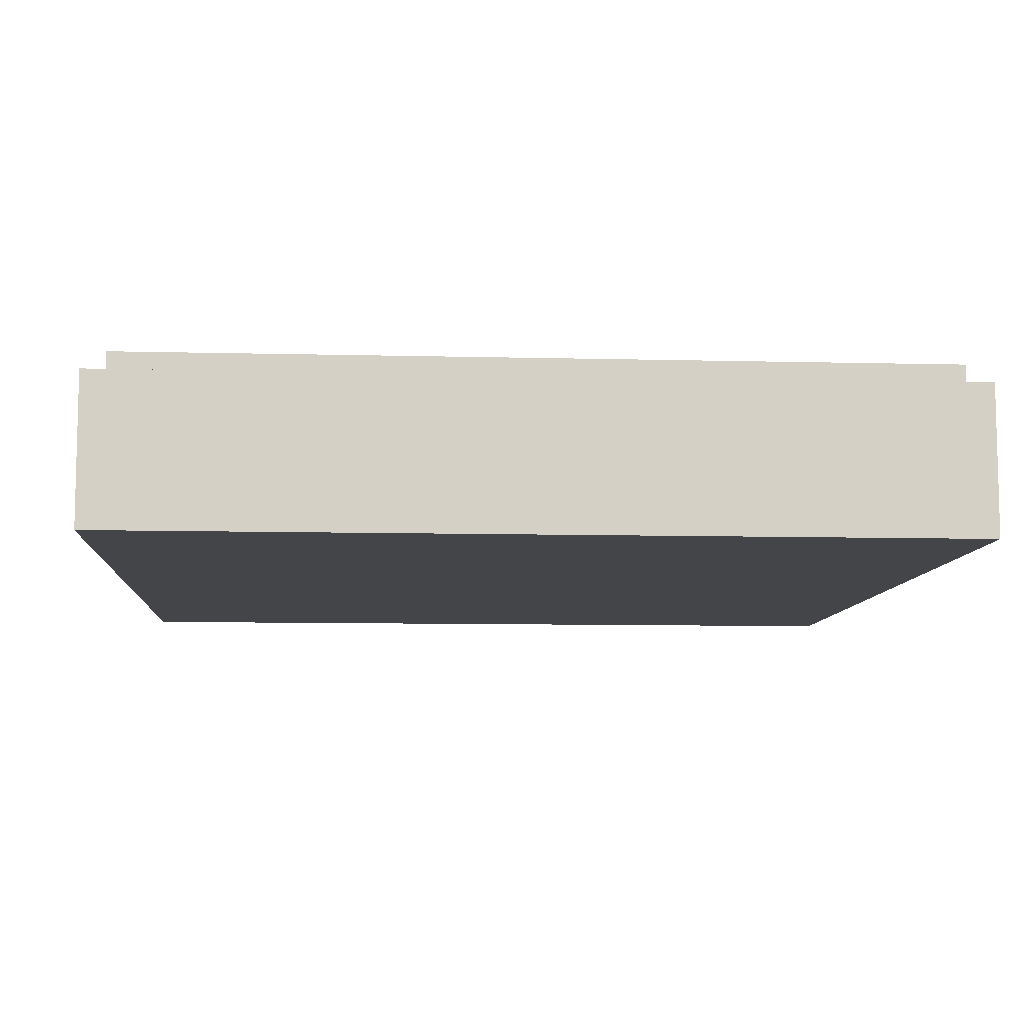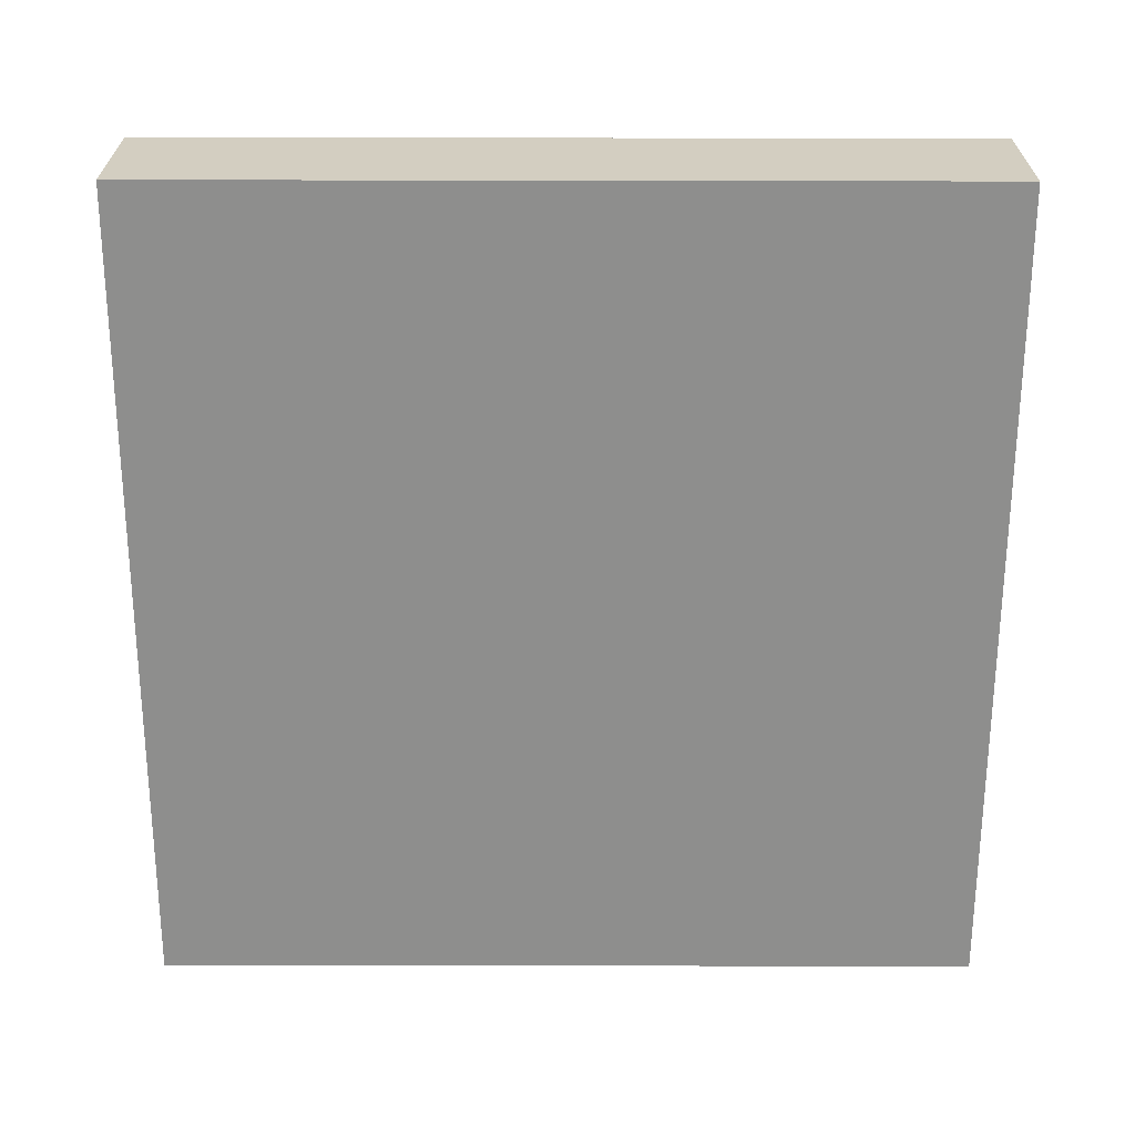
<metadata>
{"format":"obj","ext":"obj","renderer":"f3d","projection":"perspective","resolution":1024,"background":"white","views":[{"elev":-8.6,"azim":176.0,"up":"+Y"},{"elev":-64.8,"azim":-0.1,"up":"+Y"}]}
</metadata>
<code>
v -1 0.35 1
v -1 0 1
v 1 0 1
v 1 0.35 1
v -1 0.35 -1
v -1 0 -1
v -1 0 1
v -1 0.35 1
v 1 0.35 -1
v 1 0 -1
v -1 0 -1
v -1 0.35 -1
v 1 0.35 1
v 1 0 1
v 1 0 -1
v 1 0.35 -1
v -0.95 0.4 0.95
v -0.95 0.35 0.95
v 0.95 0.35 0.95
v 0.95 0.4 0.95
v -0.95 0.4 -0.95
v -0.95 0.35 -0.95
v -0.95 0.35 0.95
v -0.95 0.4 0.95
v 0.95 0.4 -0.95
v 0.95 0.35 -0.95
v -0.95 0.35 -0.95
v -0.95 0.4 -0.95
v 0.95 0.4 0.95
v 0.95 0.35 0.95
v 0.95 0.35 -0.95
v 0.95 0.4 -0.95
v -0.8 0.4 0.8
v -0.8 0.2 0.8
v 0.8 0.2 0.8
v 0.8 0.4 0.8
v -0.8 0.4 -0.8
v -0.8 0.2 -0.8
v -0.8 0.2 0.8
v -0.8 0.4 0.8
v 0.8 0.4 -0.8
v 0.8 0.2 -0.8
v -0.8 0.2 -0.8
v -0.8 0.4 -0.8
v 0.8 0.4 0.8
v 0.8 0.2 0.8
v 0.8 0.2 -0.8
v 0.8 0.4 -0.8
v 0.2121 0.4 0.2121
v 0.3 0.4 0
v 0.3 0.2 0
v 0.2121 0.2 0.2121
v 0 0.4 0.3
v 0.2121 0.4 0.2121
v 0.2121 0.2 0.2121
v 0 0.2 0.3
v -0.2121 0.4 0.2121
v 0 0.4 0.3
v 0 0.2 0.3
v -0.2121 0.2 0.2121
v -0.3 0.4 0
v -0.2121 0.4 0.2121
v -0.2121 0.2 0.2121
v -0.3 0.2 0
v -0.2121 0.4 -0.2121
v -0.3 0.4 0
v -0.3 0.2 0
v -0.2121 0.2 -0.2121
v 0 0.4 -0.3
v -0.2121 0.4 -0.2121
v -0.2121 0.2 -0.2121
v 0 0.2 -0.3
v 0.2121 0.4 -0.2121
v 0 0.4 -0.3
v 0 0.2 -0.3
v 0.2121 0.2 -0.2121
v 0.3 0.4 0
v 0.2121 0.4 -0.2121
v 0.2121 0.2 -0.2121
v 0.3 0.2 0
v 0.2828 0.4 0.2828
v 0.4 0.4 0
v 0.4 0.2 0
v 0.2828 0.2 0.2828
v 0 0.4 0.4
v 0.2828 0.4 0.2828
v 0.2828 0.2 0.2828
v 0 0.2 0.4
v -0.2828 0.4 0.2828
v 0 0.4 0.4
v 0 0.2 0.4
v -0.2828 0.2 0.2828
v -0.4 0.4 0
v -0.2828 0.4 0.2828
v -0.2828 0.2 0.2828
v -0.4 0.2 0
v -0.2828 0.4 -0.2828
v -0.4 0.4 0
v -0.4 0.2 0
v -0.2828 0.2 -0.2828
v 0 0.4 -0.4
v -0.2828 0.4 -0.2828
v -0.2828 0.2 -0.2828
v 0 0.2 -0.4
v 0.2828 0.4 -0.2828
v 0 0.4 -0.4
v 0 0.2 -0.4
v 0.2828 0.2 -0.2828
v 0.4 0.4 0
v 0.2828 0.4 -0.2828
v 0.2828 0.2 -0.2828
v 0.4 0.2 0
v 0.4 0.4 0
v 0.2828 0.4 0.2828
v 0.2121 0.4 0.2121
v 0.3 0.4 0
v 0.2828 0.4 0.2828
v 0 0.4 0.4
v 0 0.4 0.3
v 0.2121 0.4 0.2121
v 0 0.4 0.4
v -0.2828 0.4 0.2828
v -0.2121 0.4 0.2121
v 0 0.4 0.3
v -0.2828 0.4 0.2828
v -0.4 0.4 0
v -0.3 0.4 0
v -0.2121 0.4 0.2121
v -0.4 0.4 0
v -0.2828 0.4 -0.2828
v -0.2121 0.4 -0.2121
v -0.3 0.4 0
v -0.2828 0.4 -0.2828
v 0 0.4 -0.4
v 0 0.4 -0.3
v -0.2121 0.4 -0.2121
v 0 0.4 -0.4
v 0.2828 0.4 -0.2828
v 0.2121 0.4 -0.2121
v 0 0.4 -0.3
v 0.2828 0.4 -0.2828
v 0.4 0.4 0
v 0.3 0.4 0
v 0.2121 0.4 -0.2121
v 0 0.2 0
v 0.3 0.2 0
v 0.2121 0.2 0.2121
v 0 0.2 0
v 0.2121 0.2 0.2121
v 0 0.2 0.3
v 0 0.2 0
v 0 0.2 0.3
v -0.2121 0.2 0.2121
v 0 0.2 0
v -0.2121 0.2 0.2121
v -0.3 0.2 0
v 0 0.2 0
v -0.3 0.2 0
v -0.2121 0.2 -0.2121
v 0 0.2 0
v -0.2121 0.2 -0.2121
v 0 0.2 -0.3
v 0 0.2 0
v 0 0.2 -0.3
v 0.2121 0.2 -0.2121
v 0 0.2 0
v 0.2121 0.2 -0.2121
v 0.3 0.2 0
v 0.4 0.2 0.4
v 0.2828 0.2 0.2828
v 0.4 0.2 0
v 0.4 0.2 0.4
v 0 0.2 0.4
v 0.2828 0.2 0.2828
v -0.4 0.2 0.4
v -0.2828 0.2 0.2828
v 0 0.2 0.4
v -0.4 0.2 0.4
v -0.4 0.2 0
v -0.2828 0.2 0.2828
v -0.4 0.2 -0.4
v -0.2828 0.2 -0.2828
v -0.4 0.2 0
v -0.4 0.2 -0.4
v 0 0.2 -0.4
v -0.2828 0.2 -0.2828
v 0.4 0.2 -0.4
v 0.2828 0.2 -0.2828
v 0 0.2 -0.4
v 0.4 0.2 -0.4
v 0.4 0.2 0
v 0.2828 0.2 -0.2828
v -0.95 0.35 -0.95
v 0.95 0.35 -0.95
v 1 0.35 -1
v -1 0.35 -1
v 1 0.35 -1
v 0.95 0.35 -0.95
v 0.95 0.35 0.95
v 1 0.35 1
v 1 0.35 1
v 0.95 0.35 0.95
v -0.95 0.35 0.95
v -1 0.35 1
v -1 0.35 1
v -0.95 0.35 0.95
v -0.95 0.35 -0.95
v -1 0.35 -1
v -0.8 0.4 -0.8
v 0.8 0.4 -0.8
v 0.95 0.4 -0.95
v -0.95 0.4 -0.95
v 0.95 0.4 -0.95
v 0.8 0.4 -0.8
v 0.8 0.4 0.8
v 0.95 0.4 0.95
v 0.95 0.4 0.95
v 0.8 0.4 0.8
v -0.8 0.4 0.8
v -0.95 0.4 0.95
v -0.95 0.4 0.95
v -0.8 0.4 0.8
v -0.8 0.4 -0.8
v -0.95 0.4 -0.95
v -0.4 0.2 -0.4
v 0.4 0.2 -0.4
v 0.8 0.2 -0.8
v -0.8 0.2 -0.8
v 0.8 0.2 -0.8
v 0.4 0.2 -0.4
v 0.4 0.2 0.4
v 0.8 0.2 0.8
v 0.8 0.2 0.8
v 0.4 0.2 0.4
v -0.4 0.2 0.4
v -0.8 0.2 0.8
v -0.8 0.2 0.8
v -0.4 0.2 0.4
v -0.4 0.2 -0.4
v -0.8 0.2 -0.8
v -0.7375 0 0.9875
v -0.8875 0 0.9875
v -0.875 0 0.85
v -0.65 0 0.6875
v -0.65 0 0.6875
v -0.875 0 0.85
v -0.8125 0 0.625
v -0.7625 0 0.4625
v -0.65 0 0.6875
v -0.7625 0 0.4625
v -0.5 0 0.4125
v -0.475 0 0.6125
v -0.6375 0 0.8
v -0.65 0 0.6875
v -0.475 0 0.6125
v -0.45 0 0.8
v -0.45 0 0.9875
v -0.6375 0 0.9875
v -0.6375 0 0.8
v -0.45 0 0.8
v -0.55 0 0.1625
v -0.5 0 0.4125
v -0.7625 0 0.4625
v -0.75 0 0.35
v -0.75 0 0.35
v -0.75 0 0.2875
v -0.55 0 0.1625
v -0.55 0 0.1625
v -0.75 0 0.2875
v -0.775 0 0.1875
v -0.6125 0 -0.125
v -0.6125 0 -0.125
v -0.775 0 0.1875
v -0.8125 0 0
v -0.6625 0 -0.3625
v -0.6625 0 -0.3625
v -0.8125 0 0
v -0.8375 0 -0.275
v -0.7125 0 -0.6
v -0.7125 0 -0.6
v -0.8375 0 -0.275
v -0.8375 0 -0.55
v -0.7625 0 -0.75
v -0.8375 0 -0.55
v -0.8 0 -0.75
v -0.7625 0 -0.75
v -0.0875 0 0.9875
v -0.325 0 0.9875
v -0.3125 0 0.8625
v -0.1 0 0.85
v -0.1125 0 0.6125
v -0.1 0 0.85
v -0.3125 0 0.8625
v -0.3125 0 0.675
v -0.1375 0 0.3875
v -0.1125 0 0.6125
v -0.3125 0 0.675
v -0.3375 0 0.4375
v -0.3375 0 0.4375
v -0.175 0 0.1625
v -0.1375 0 0.3875
v -0.2125 0 -0.0625
v -0.175 0 0.1625
v -0.3375 0 0.4375
v -0.375 0 0.1625
v -0.2125 0 -0.0625
v -0.375 0 0.1625
v -0.4125 0 -0.075
v -0.425 0 -0.2125
v -0.2125 0 -0.2875
v -0.2125 0 -0.0625
v -0.425 0 -0.2125
v -0.4 0 -0.4
v -0.1875 0 -0.4875
v -0.2125 0 -0.2875
v -0.4 0 -0.4
v -0.3 0 -0.6375
v -0.125 0 -0.6625
v -0.1875 0 -0.4875
v -0.3 0 -0.6375
v -0.1875 0 -0.775
v -0.0875 0 -0.8375
v -0.075 0 -0.8125
v -0.125 0 -0.6625
v -0.1875 0 -0.775
v 0.375 0 0.9875
v 0.15 0 0.9875
v 0.1625 0 0.7625
v 0.425 0 0.725
v 0.425 0 0.725
v 0.1625 0 0.7625
v 0.1875 0 0.5875
v 0.425 0 0.5375
v 0.425 0 0.5375
v 0.1875 0 0.5875
v 0.175 0 0.4375
v 0.3875 0 0.3375
v 0.3875 0 0.3375
v 0.175 0 0.4375
v 0.125 0 0.25
v 0.2875 0 0.1
v 0.2875 0 0.1
v 0.125 0 0.25
v 0.075 0 0.05
v 0.2 0 -0.1
v 0.2 0 -0.1
v 0.075 0 0.05
v 0.0125 0 -0.1625
v 0.15 0 -0.2625
v 0.15 0 -0.2625
v 0.0125 0 -0.1625
v 0 0 -0.3375
v 0.125 0 -0.4125
v 0.125 0 -0.4125
v 0 0 -0.3375
v 0 0 -0.45
v 0.1125 0 -0.5875
v 0.1125 0 -0.5875
v 0 0 -0.45
v 0.0375 0 -0.5875
v 0.1125 0 -0.6375
v 0.0375 0 -0.5875
v 0.075 0 -0.6625
v 0.1125 0 -0.6375
v 0.7875 0 0.9875
v 0.575 0 0.9875
v 0.5875 0 0.8375
v 0.8 0 0.7875
v 0.5875 0 0.8375
v 0.6 0 0.65
v 0.8 0 0.7875
v 0.8 0 0.7875
v 0.6 0 0.65
v 0.6 0 0.475
v 0.8125 0 0.5
v 0.8125 0 0.5
v 0.6 0 0.475
v 0.5625 0 0.3
v 0.8125 0 0.3
v 0.8125 0 0.3
v 0.5625 0 0.3
v 0.4875 0 0.0875
v 0.6625 0 0
v 0.8375 0 0.1625
v 0.8125 0 0.3
v 0.6625 0 0
v 0.875 0 -0.0625
v 0.6625 0 0
v 0.7 0 -0.2125
v 0.875 0 -0.0625
v 0.875 0 -0.0625
v 0.7 0 -0.2125
v 0.7125 0 -0.3625
v 0.875 0 -0.3125
v 0.5875 0 -0.1625
v 0.6625 0 0
v 0.4875 0 0.0875
v 0.3875 0 -0.125
v 0.475 0 -0.35
v 0.5875 0 -0.1625
v 0.3875 0 -0.125
v 0.3 0 -0.3
v 0.425 0 -0.5
v 0.475 0 -0.35
v 0.3 0 -0.3
v 0.2625 0 -0.5
v 0.4 0 -0.6625
v 0.425 0 -0.5
v 0.2625 0 -0.5
v 0.275 0 -0.625
v 0.3875 0 -0.8125
v 0.4 0 -0.6625
v 0.275 0 -0.625
v 0.35 0 -0.8125
v 0.85 0 -0.5
v 0.875 0 -0.3125
v 0.7125 0 -0.3625
v 0.7 0 -0.55
v 0.8 0 -0.7
v 0.85 0 -0.5
v 0.7 0 -0.55
v 0.675 0 -0.7375
v 0.7125 0 -0.85
v 0.8 0 -0.7
v 0.675 0 -0.7375
v 0.65 0 -0.85
v 0.65 0 -0.85
v 0.675 0 -0.8625
v 0.7125 0 -0.85
v -1 0 1
v -0.8875 0 0.9875
v -0.7375 0 0.9875
v -0.7375 0 1
v -0.7375 0 0.9875
v -0.6375 0 0.9875
v -0.6375 0 1
v -0.7375 0 1
v -0.6375 0 0.9875
v -0.45 0 0.9875
v -0.45 0 1
v -0.6375 0 1
v -0.45 0 0.9875
v -0.325 0 0.9875
v -0.325 0 1
v -0.45 0 1
v -0.325 0 0.9875
v -0.0875 0 0.9875
v -0.0875 0 1
v -0.325 0 1
v -0.0875 0 0.9875
v 0.15 0 0.9875
v 0.15 0 1
v -0.0875 0 1
v 0.375 0 0.9875
v 0.375 0 1
v 0.15 0 1
v 0.15 0 0.9875
v 0.375 0 0.9875
v 0.575 0 0.9875
v 0.575 0 1
v 0.375 0 1
v 0.7875 0 0.9875
v 1 0 1
v 0.575 0 1
v 0.575 0 0.9875
v 0.575 0 0.9875
v 0.375 0 0.9875
v 0.425 0 0.725
v 0.5875 0 0.8375
v 0.425 0 0.725
v 0.425 0 0.5375
v 0.6 0 0.65
v 0.5875 0 0.8375
v 0.6 0 0.475
v 0.6 0 0.65
v 0.425 0 0.5375
v 0.3875 0 0.3375
v 1 0 1
v 0.7875 0 0.9875
v 0.8 0 0.7875
v 0.8 0 0.7875
v 0.8125 0 0.5
v 1 0 1
v 1 0 1
v 0.8125 0 0.5
v 0.8125 0 0.3
v 0.8375 0 0.1625
v 1 0 1
v 0.8375 0 0.1625
v 0.875 0 -0.0625
v 1 0 0
v 0.5625 0 0.3
v 0.6 0 0.475
v 0.3875 0 0.3375
v 0.2875 0 0.1
v 0.4875 0 0.0875
v 0.5625 0 0.3
v 0.2875 0 0.1
v 0.3875 0 -0.125
v 0.3875 0 -0.125
v 0.2875 0 0.1
v 0.2 0 -0.1
v 0.15 0 -0.2625
v 0.15 0 0.9875
v -0.0875 0 0.9875
v -0.1 0 0.85
v 0.1625 0 0.7625
v -0.1 0 0.85
v -0.1125 0 0.6125
v 0.1875 0 0.5875
v 0.1625 0 0.7625
v -0.1125 0 0.6125
v -0.1375 0 0.3875
v 0.175 0 0.4375
v 0.1875 0 0.5875
v -0.1375 0 0.3875
v -0.175 0 0.1625
v 0.125 0 0.25
v 0.175 0 0.4375
v -0.175 0 0.1625
v -0.2125 0 -0.0625
v 0.075 0 0.05
v 0.125 0 0.25
v -0.2125 0 -0.0625
v -0.2125 0 -0.2875
v 0.0125 0 -0.1625
v 0.075 0 0.05
v -0.325 0 0.9875
v -0.45 0 0.9875
v -0.45 0 0.8
v -0.3125 0 0.8625
v -0.6375 0 0.9875
v -0.7375 0 0.9875
v -0.65 0 0.6875
v -0.6375 0 0.8
v -0.45 0 0.8
v -0.475 0 0.6125
v -0.3125 0 0.675
v -0.3125 0 0.8625
v -0.475 0 0.6125
v -0.5 0 0.4125
v -0.3375 0 0.4375
v -0.3125 0 0.675
v -0.5 0 0.4125
v -0.55 0 0.1625
v -0.375 0 0.1625
v -0.3375 0 0.4375
v -0.55 0 0.1625
v -0.6125 0 -0.125
v -0.4125 0 -0.075
v -0.375 0 0.1625
v -0.8875 0 0.9875
v -1 0 1
v -1 0 0
v -0.875 0 0.85
v -1 0 0
v -0.8125 0 0.625
v -0.875 0 0.85
v -0.7625 0 0.4625
v -0.8125 0 0.625
v -1 0 0
v -0.75 0 0.35
v -0.75 0 0.2875
v -0.75 0 0.35
v -1 0 0
v -0.775 0 0.1875
v -1 0 0
v -0.8125 0 0
v -0.775 0 0.1875
v 0.3 0 -0.3
v 0.3875 0 -0.125
v 0.15 0 -0.2625
v 0.125 0 -0.4125
v 0.2625 0 -0.5
v 0.3 0 -0.3
v 0.125 0 -0.4125
v 0.1125 0 -0.5875
v -0.2125 0 -0.2875
v -0.1875 0 -0.4875
v 0 0 -0.3375
v 0.0125 0 -0.1625
v -0.4125 0 -0.075
v -0.6125 0 -0.125
v -0.6625 0 -0.3625
v -0.425 0 -0.2125
v -0.6625 0 -0.3625
v -0.7125 0 -0.6
v -0.4 0 -0.4
v -0.425 0 -0.2125
v -0.1875 0 -0.4875
v -0.125 0 -0.6625
v 0 0 -0.45
v 0 0 -0.3375
v -0.8375 0 -0.275
v -0.8125 0 0
v -1 0 0
v -1 0 -1
v -1 0 -1
v -0.8375 0 -0.55
v -0.8375 0 -0.275
v -1 0 -1
v -0.8 0 -0.75
v -0.8375 0 -0.55
v -0.7625 0 -0.75
v -0.8 0 -0.75
v -1 0 -1
v -0.1875 0 -0.775
v -0.7125 0 -0.6
v -0.7625 0 -0.75
v -0.3 0 -0.6375
v -0.4 0 -0.4
v -0.7625 0 -0.75
v -0.1875 0 -0.775
v -0.3 0 -0.6375
v 0.0375 0 -0.5875
v 0 0 -0.45
v -0.125 0 -0.6625
v -0.125 0 -0.6625
v -0.075 0 -0.8125
v 0.075 0 -0.6625
v 0.0375 0 -0.5875
v 0.2625 0 -0.5
v 0.1125 0 -0.5875
v 0.1125 0 -0.6375
v 0.275 0 -0.625
v 0.35 0 -0.8125
v 0.275 0 -0.625
v 0.1125 0 -0.6375
v 0.075 0 -0.6625
v 0.35 0 -0.8125
v 0.075 0 -0.6625
v -0.075 0 -0.8125
v 0 0 -1
v 0.7 0 -0.2125
v 0.6625 0 0
v 0.5875 0 -0.1625
v 0.7125 0 -0.3625
v 0.7125 0 -0.3625
v 0.5875 0 -0.1625
v 0.475 0 -0.35
v 0.7 0 -0.55
v 0.7 0 -0.55
v 0.475 0 -0.35
v 0.425 0 -0.5
v 0.4 0 -0.6625
v 0.675 0 -0.7375
v 0.7 0 -0.55
v 0.4 0 -0.6625
v 0.3875 0 -0.8125
v 0.65 0 -0.85
v 0.675 0 -0.7375
v 0.3875 0 -0.8125
v 0 0 -1
v 1 0 0
v 0.875 0 -0.0625
v 0.875 0 -0.3125
v 1 0 -1
v 0.875 0 -0.3125
v 0.85 0 -0.5
v 1 0 -1
v 0.85 0 -0.5
v 0.8 0 -0.7
v 1 0 -1
v 0.8 0 -0.7
v 0.7125 0 -0.85
v 1 0 -1
v 1 0 -1
v 0.7125 0 -0.85
v 0.675 0 -0.8625
v 0.675 0 -0.8625
v 0 0 -1
v 1 0 -1
v 0.675 0 -0.8625
v 0.65 0 -0.85
v 0 0 -1
v 0.3875 0 -0.8125
v 0.35 0 -0.8125
v 0 0 -1
v -0.075 0 -0.8125
v -0.0875 0 -0.8375
v 0 0 -1
v -0.0875 0 -0.8375
v -0.1875 0 -0.775
v -1 0 -1
v 0 0 -1
g mesh1760446
f 1 2 3
f 3 4 1
f 5 6 7
f 7 8 5
f 9 10 11
f 11 12 9
f 13 14 15
f 15 16 13
g mesh1760448
f 17 18 19
f 19 20 17
f 21 22 23
f 23 24 21
f 25 26 27
f 27 28 25
f 29 30 31
f 31 32 29
g mesh1760450
f 33 35 34
f 35 33 36
f 37 39 38
f 39 37 40
f 41 43 42
f 43 41 44
f 45 47 46
f 47 45 48
g mesh1760457
f 49 50 51
f 51 52 49
f 53 54 55
f 55 56 53
f 57 58 59
f 59 60 57
f 61 62 63
f 63 64 61
f 65 66 67
f 67 68 65
f 69 70 71
f 71 72 69
f 73 74 75
f 75 76 73
f 77 78 79
f 79 80 77
g mesh1760459
f 81 83 82
f 83 81 84
f 85 87 86
f 87 85 88
f 89 91 90
f 91 89 92
f 93 95 94
f 95 93 96
f 97 99 98
f 99 97 100
f 101 103 102
f 103 101 104
f 105 107 106
f 107 105 108
f 109 111 110
f 111 109 112
g mesh1760461
f 113 115 114
f 115 113 116
f 117 119 118
f 119 117 120
f 121 123 122
f 123 121 124
f 125 127 126
f 127 125 128
f 129 131 130
f 131 129 132
f 133 135 134
f 135 133 136
f 137 139 138
f 139 137 140
f 141 143 142
f 143 141 144
g mesh1760464
f 145 147 146
f 148 150 149
f 151 153 152
f 154 156 155
f 157 159 158
f 160 162 161
f 163 165 164
f 166 168 167
g mesh1760466
f 169 171 170
f 172 174 173
f 175 177 176
f 178 180 179
f 181 183 182
f 184 186 185
f 187 189 188
f 190 192 191
g mesh1760468
f 193 194 195
f 195 196 193
f 197 198 199
f 199 200 197
f 201 202 203
f 203 204 201
f 205 206 207
f 207 208 205
g mesh1760469
f 209 210 211
f 211 212 209
f 213 214 215
f 215 216 213
f 217 218 219
f 219 220 217
f 221 222 223
f 223 224 221
g mesh1760470
f 225 226 227
f 227 228 225
f 229 230 231
f 231 232 229
f 233 234 235
f 235 236 233
f 237 238 239
f 239 240 237
f 241 242 243
f 243 244 241
f 245 246 247
f 247 248 245
f 249 250 251
f 251 252 249
f 253 254 255
f 255 256 253
f 257 258 259
f 259 260 257
f 261 262 263
f 263 264 261
f 265 266 267
f 268 269 270
f 270 271 268
f 272 273 274
f 274 275 272
f 276 277 278
f 278 279 276
f 280 281 282
f 282 283 280
f 284 285 286
f 287 288 289
f 289 290 287
f 291 292 293
f 293 294 291
f 295 296 297
f 297 298 295
f 299 300 301
f 302 303 304
f 304 305 302
f 306 307 308
f 308 309 306
f 310 311 312
f 312 313 310
f 314 315 316
f 316 317 314
f 318 319 320
f 320 321 318
f 322 323 324
f 324 325 322
f 326 327 328
f 328 329 326
f 330 331 332
f 332 333 330
f 334 335 336
f 336 337 334
f 338 339 340
f 340 341 338
f 342 343 344
f 344 345 342
f 346 347 348
f 348 349 346
f 350 351 352
f 352 353 350
f 354 355 356
f 356 357 354
f 358 359 360
f 360 361 358
f 362 363 364
f 365 366 367
f 367 368 365
f 369 370 371
f 372 373 374
f 374 375 372
f 376 377 378
f 378 379 376
f 380 381 382
f 382 383 380
f 384 385 386
f 386 387 384
f 388 389 390
f 391 392 393
f 393 394 391
f 395 396 397
f 397 398 395
f 399 400 401
f 401 402 399
f 403 404 405
f 405 406 403
f 407 408 409
f 409 410 407
f 411 412 413
f 413 414 411
f 415 416 417
f 417 418 415
f 419 420 421
f 421 422 419
f 423 424 425
f 425 426 423
f 427 428 429
f 430 431 432
f 432 433 430
f 434 435 436
f 436 437 434
f 438 439 440
f 440 441 438
f 442 443 444
f 444 445 442
f 446 447 448
f 448 449 446
f 450 451 452
f 452 453 450
f 454 455 456
f 456 457 454
f 458 459 460
f 460 461 458
f 462 463 464
f 464 465 462
f 466 467 468
f 468 469 466
f 470 471 472
f 472 473 470
f 474 475 476
f 476 477 474
f 478 479 480
f 481 482 483
f 484 485 486
f 486 487 484
f 488 489 490
f 490 491 488
f 492 493 494
f 494 495 492
f 496 497 498
f 498 499 496
f 500 501 502
f 502 503 500
f 504 505 506
f 506 507 504
f 508 509 510
f 510 511 508
f 512 513 514
f 514 515 512
f 516 517 518
f 518 519 516
f 520 521 522
f 522 523 520
f 524 525 526
f 526 527 524
f 528 529 530
f 530 531 528
f 532 533 534
f 534 535 532
f 536 537 538
f 538 539 536
f 540 541 542
f 542 543 540
f 544 545 546
f 546 547 544
f 548 549 550
f 550 551 548
f 552 553 554
f 554 555 552
f 556 557 558
f 559 560 561
f 561 562 559
f 563 564 565
f 565 566 563
f 567 568 569
f 570 571 572
f 572 573 570
f 574 575 576
f 576 577 574
f 578 579 580
f 580 581 578
f 582 583 584
f 584 585 582
f 586 587 588
f 588 589 586
f 590 591 592
f 592 593 590
f 594 595 596
f 596 597 594
f 598 599 600
f 601 602 603
f 604 605 606
f 606 607 604
f 608 609 610
f 610 611 608
f 612 613 614
f 615 616 617
f 618 619 620
f 620 621 618
f 622 623 624
f 624 625 622
f 626 627 628
f 628 629 626
f 630 631 632
f 632 633 630
f 634 635 636
f 636 637 634
f 638 639 640
f 640 641 638
f 642 643 644
f 644 645 642
f 646 647 648
f 648 649 646
f 650 651 652
f 652 653 650
f 654 655 656
f 656 657 654
f 658 659 660
f 661 662 663
f 664 665 666
f 667 668 669
f 670 671 672
f 673 674 675
f 676 677 678
f 679 680 681
f 682 683 684
f 684 685 682

</code>
